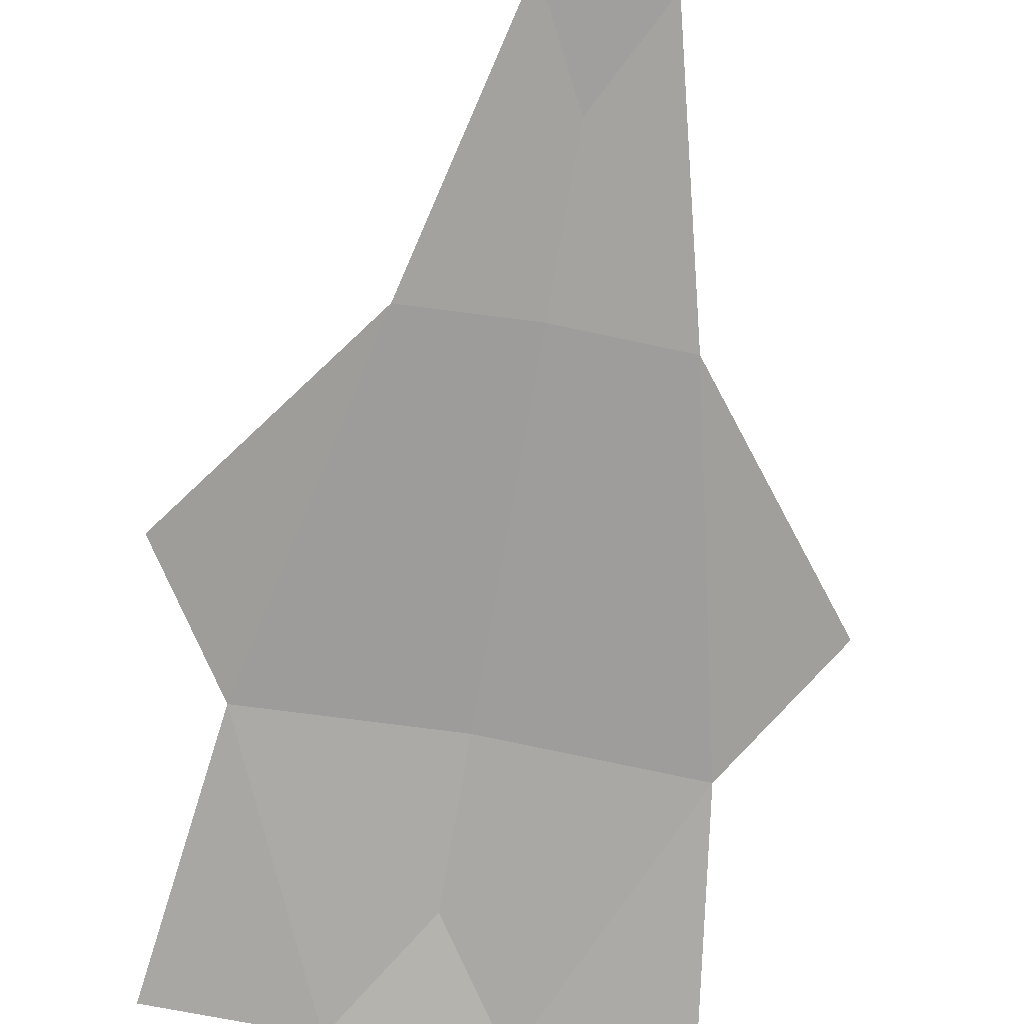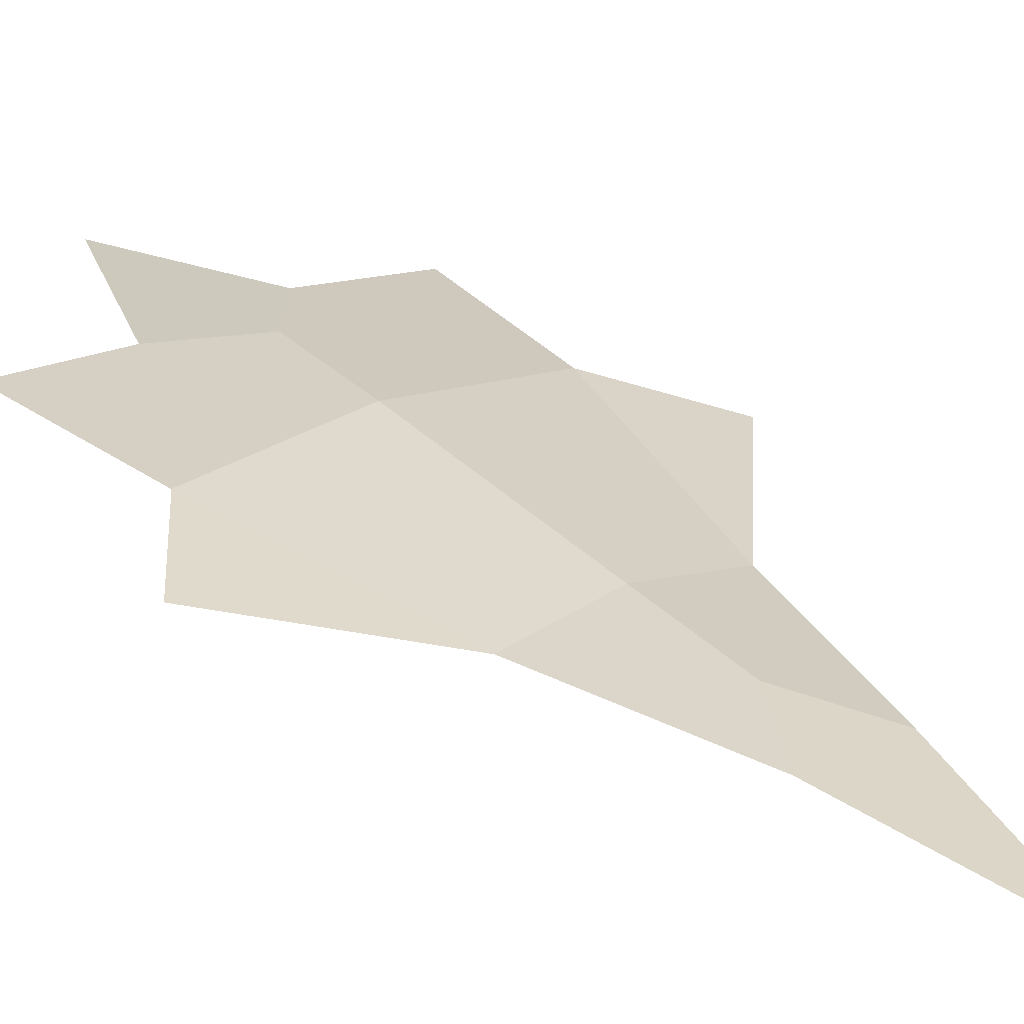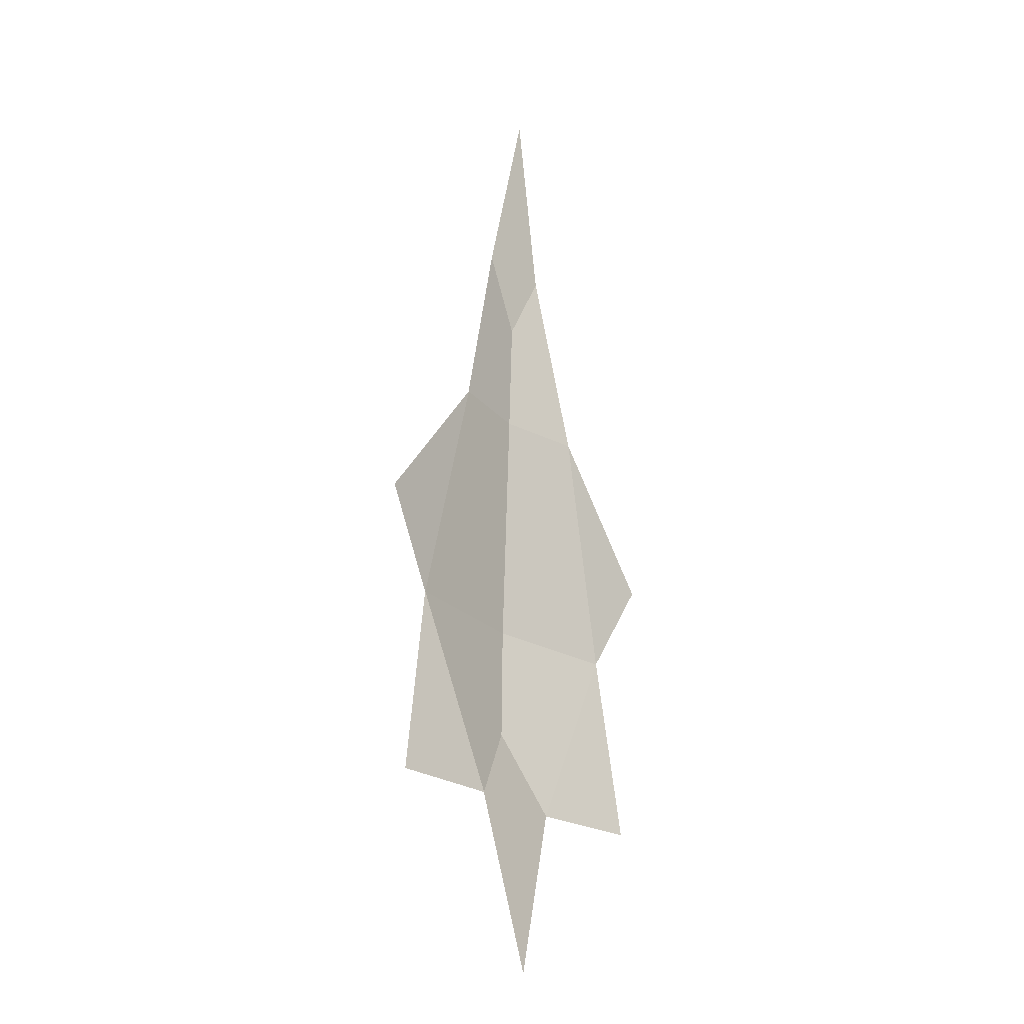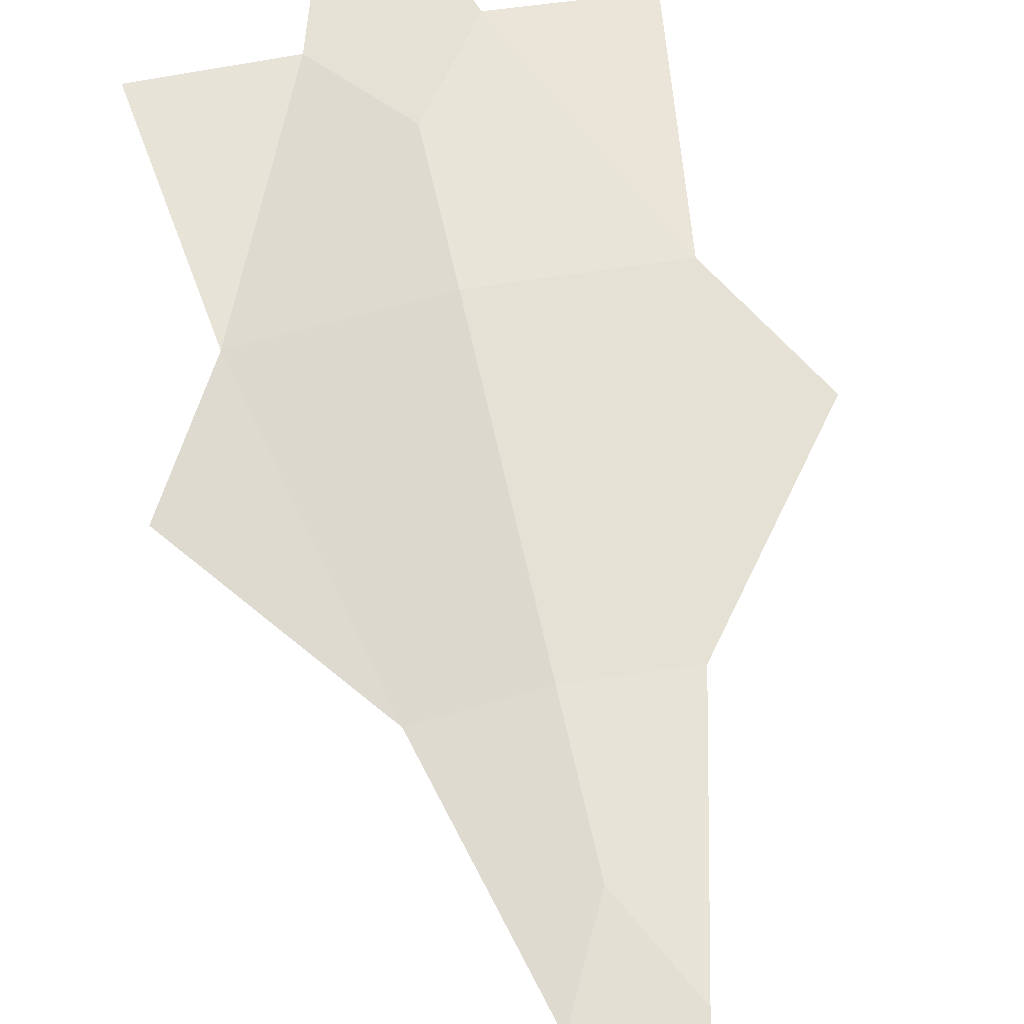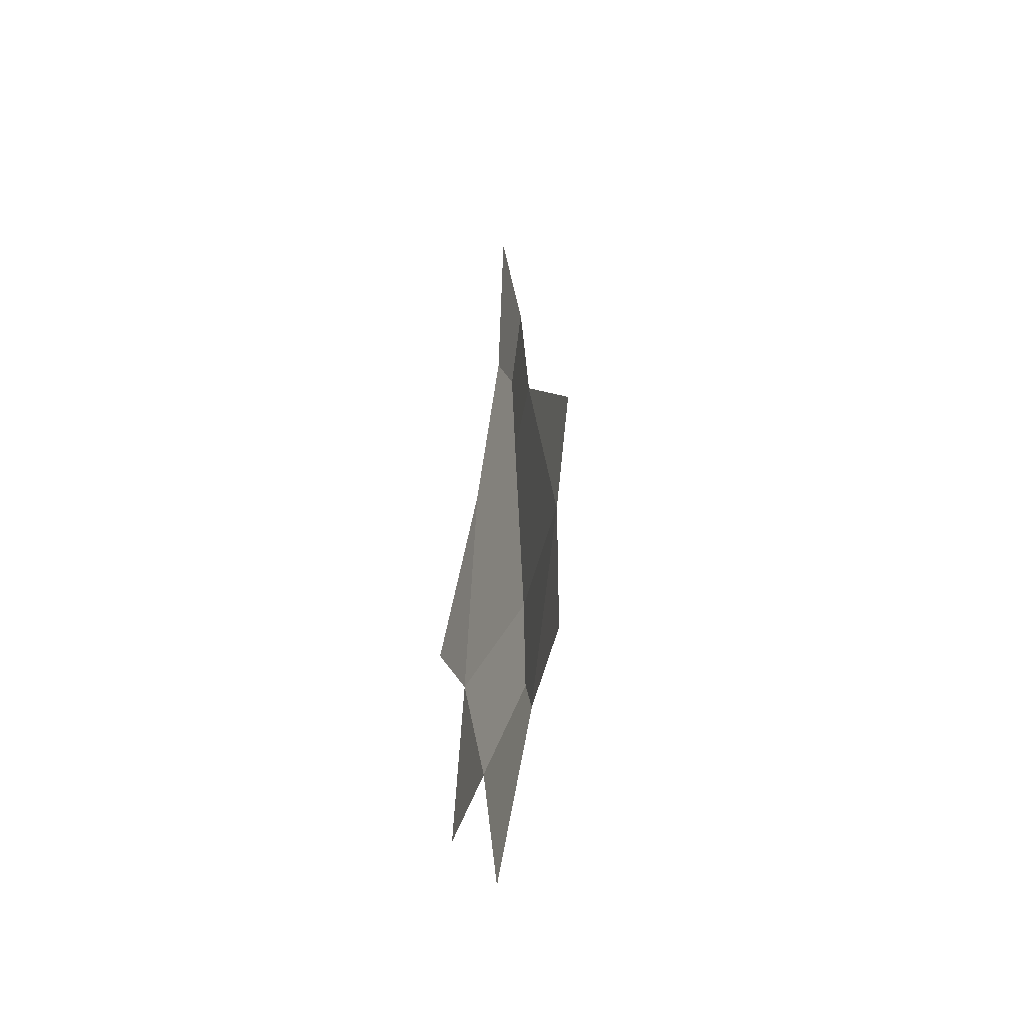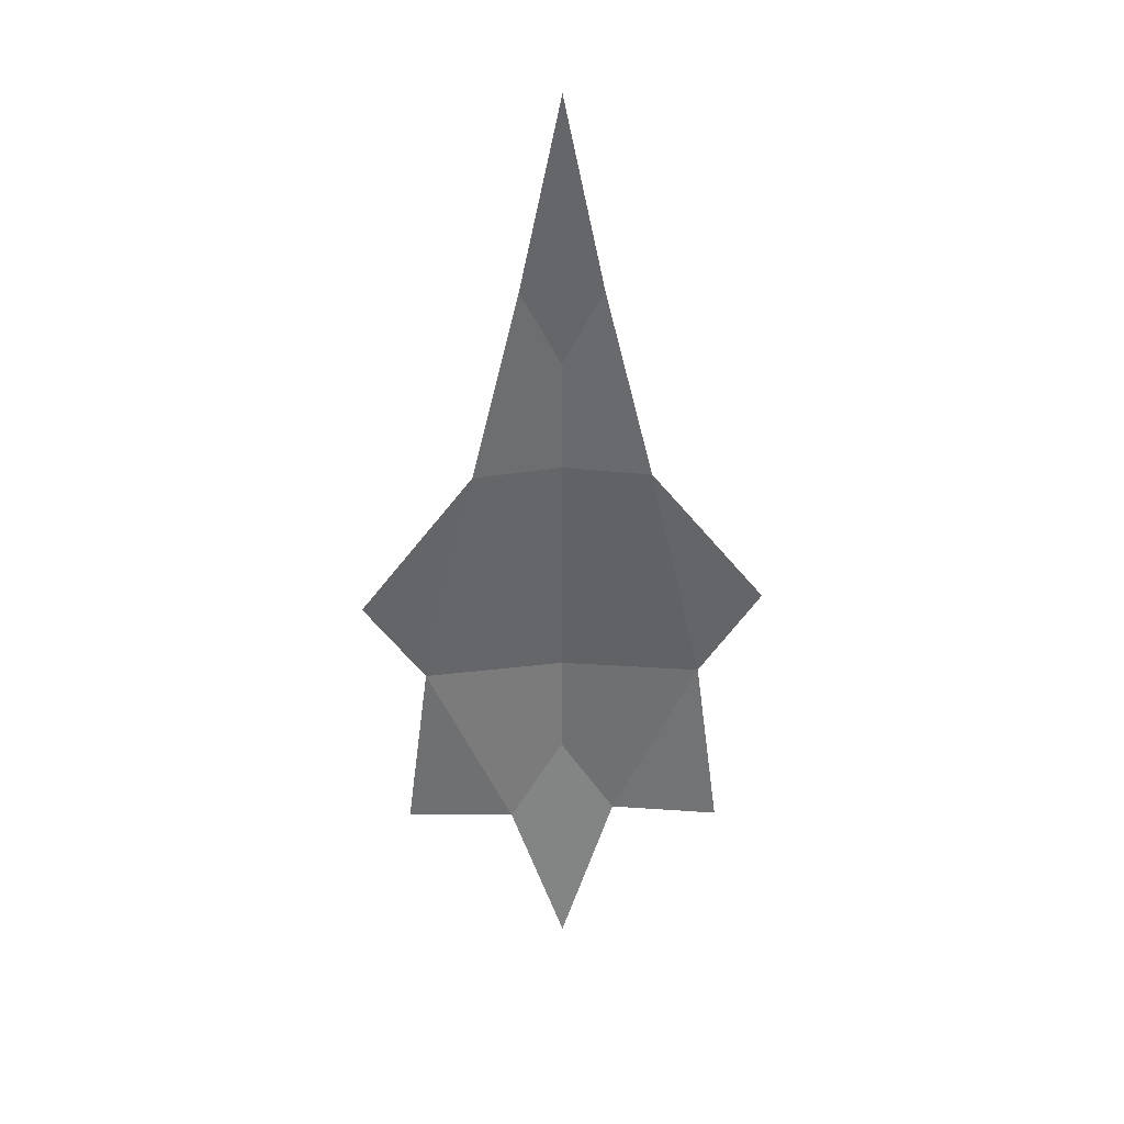
<metadata>
{"format":"obj","ext":"obj","renderer":"f3d","projection":"perspective","resolution":1024,"background":"white","views":[{"elev":-73.9,"azim":-9.8,"up":"+Y"},{"elev":27.9,"azim":-34.4,"up":"+Y"},{"elev":-24.6,"azim":-49.9,"up":"+Z"},{"elev":64.4,"azim":-12.6,"up":"+Y"},{"elev":-47.5,"azim":70.1,"up":"+Z"},{"elev":35.8,"azim":-2.1,"up":"+Z"}]}
</metadata>
<code>
g Pine_Spikes_TwoSided_01
v 0.2432 0.007758 -1.1
v -0.2432 0.007758 -1.1
v 0 0.007235 -1e-06
v 0.1109 0.03141 -0.55
v -0.1109 0.03141 -0.55
v 0.3957 0.02967 -1.799
v -0.3957 0.02964 -1.799
v 0.4642 -0.00034 -2.336
v -0.4642 0.02551 -2.336
v 0.1547 0.04006 -2.336
v -0.1547 0.01292 -2.336
v 0 -0.000505 -2.818
v 0.5642 0.004971 -1.516
v -0.5642 -0.000964 -1.53
v 0 0.05139 -1.1
v 0 0.04068 -0.7697
v 0 0.07711 -1.799
v 0 0.08096 -2.116
v 0.2431 0.006767 -1.1
v -0.2431 0.006768 -1.1
v 0 0.006236 -4.5e-05
v 0.1109 0.03041 -0.55
v -0.1109 0.03041 -0.55
v 0.3955 0.02868 -1.799
v -0.3955 0.02865 -1.799
v 0.4641 -0.001331 -2.336
v -0.4643 0.02451 -2.336
v 0.1547 0.03906 -2.336
v -0.1547 0.01193 -2.336
v 8.7e-05 -0.001495 -2.818
v 0.5641 0.003974 -1.516
v -0.5641 -0.001958 -1.53
v 0 0.05039 -1.1
v 0 0.03968 -0.7698
v 8e-06 0.07611 -1.799
v 2.9e-05 0.07996 -2.116
f 4 16 5 3
f 15 2 5 16
f 15 1 6 17
f 6 8 10
f 7 11 9
f 17 6 10 18
f 11 18 10 12
f 6 1 13
f 2 7 14
f 7 17 18 11
f 2 15 17 7
f 1 15 16 4
f 22 21 23 34
f 33 34 23 20
f 33 35 24 19
f 24 28 26
f 25 27 29
f 35 36 28 24
f 29 30 28 36
f 24 31 19
f 20 32 25
f 25 29 36 35
f 20 25 35 33
f 19 22 34 33

</code>
